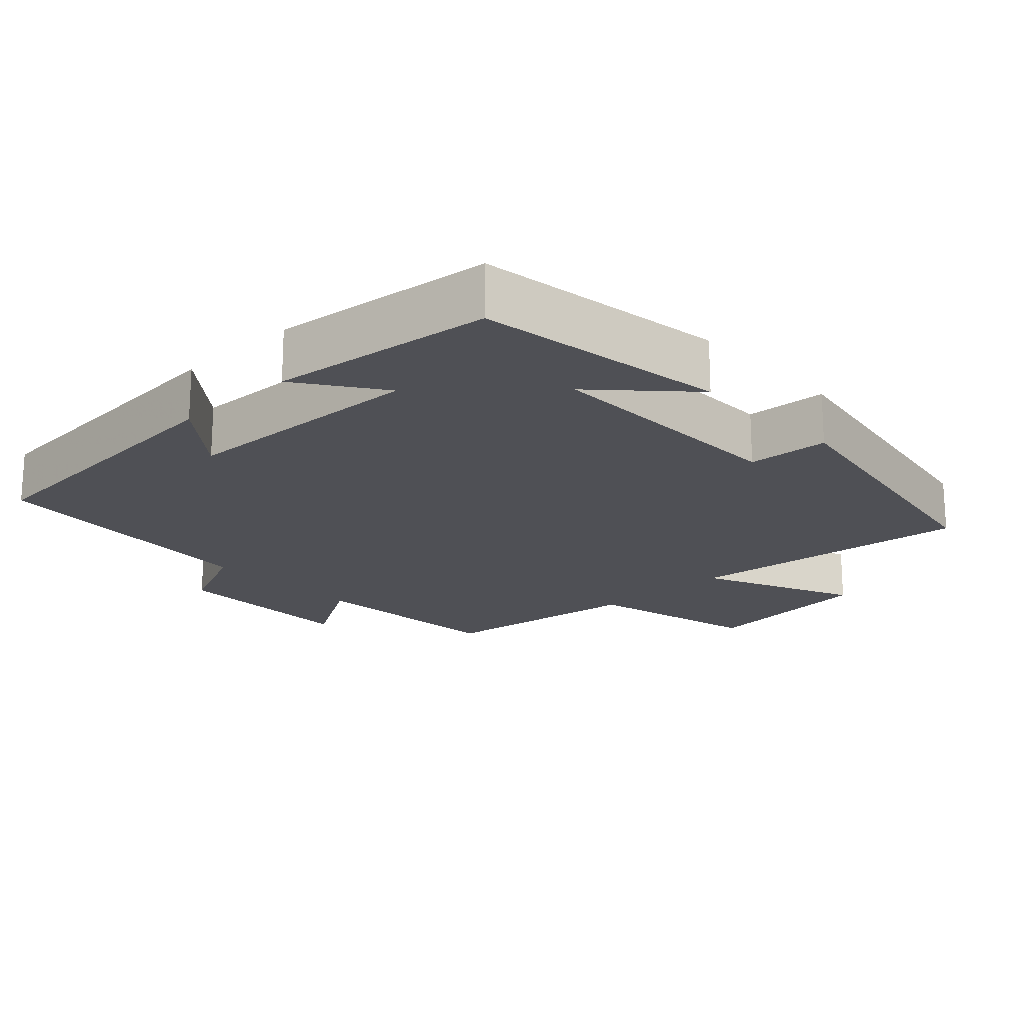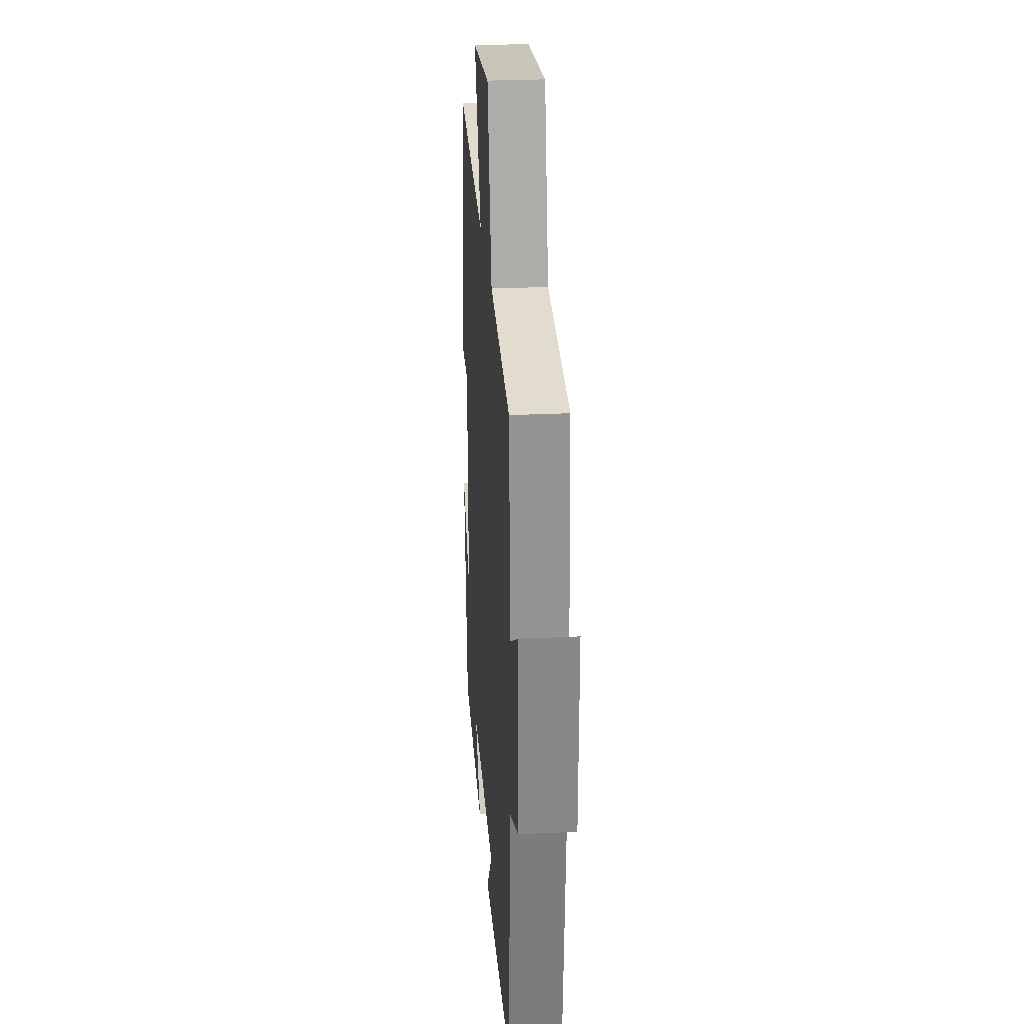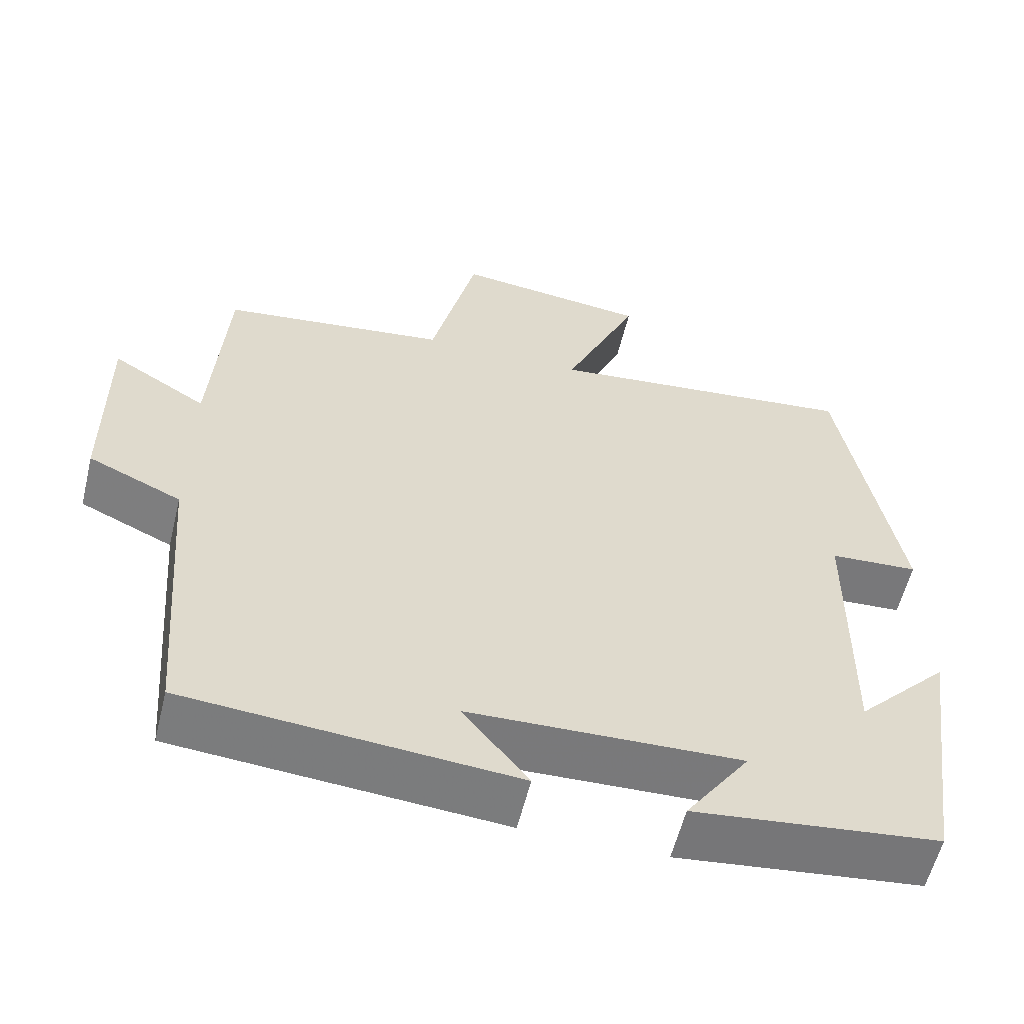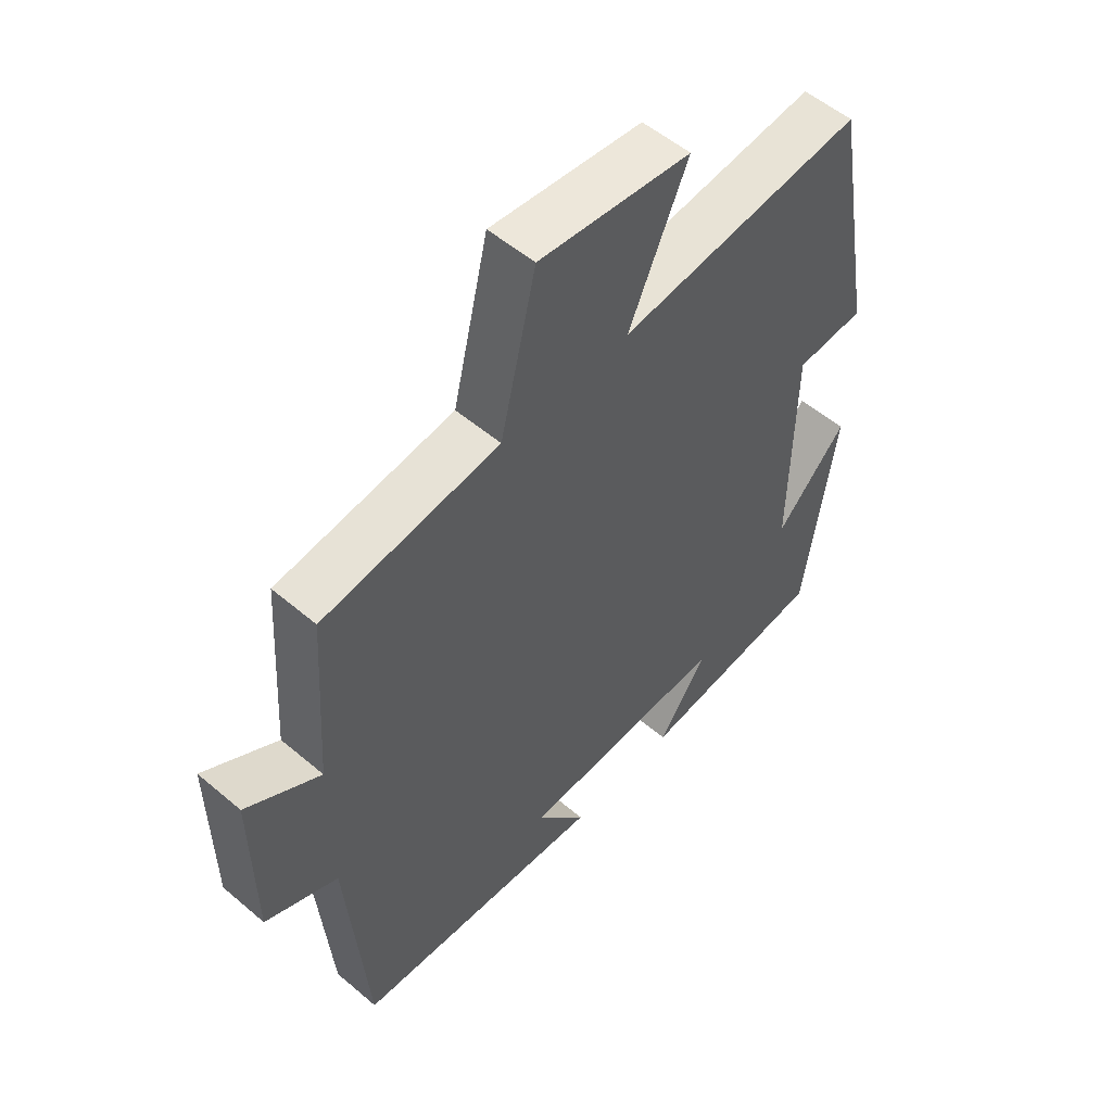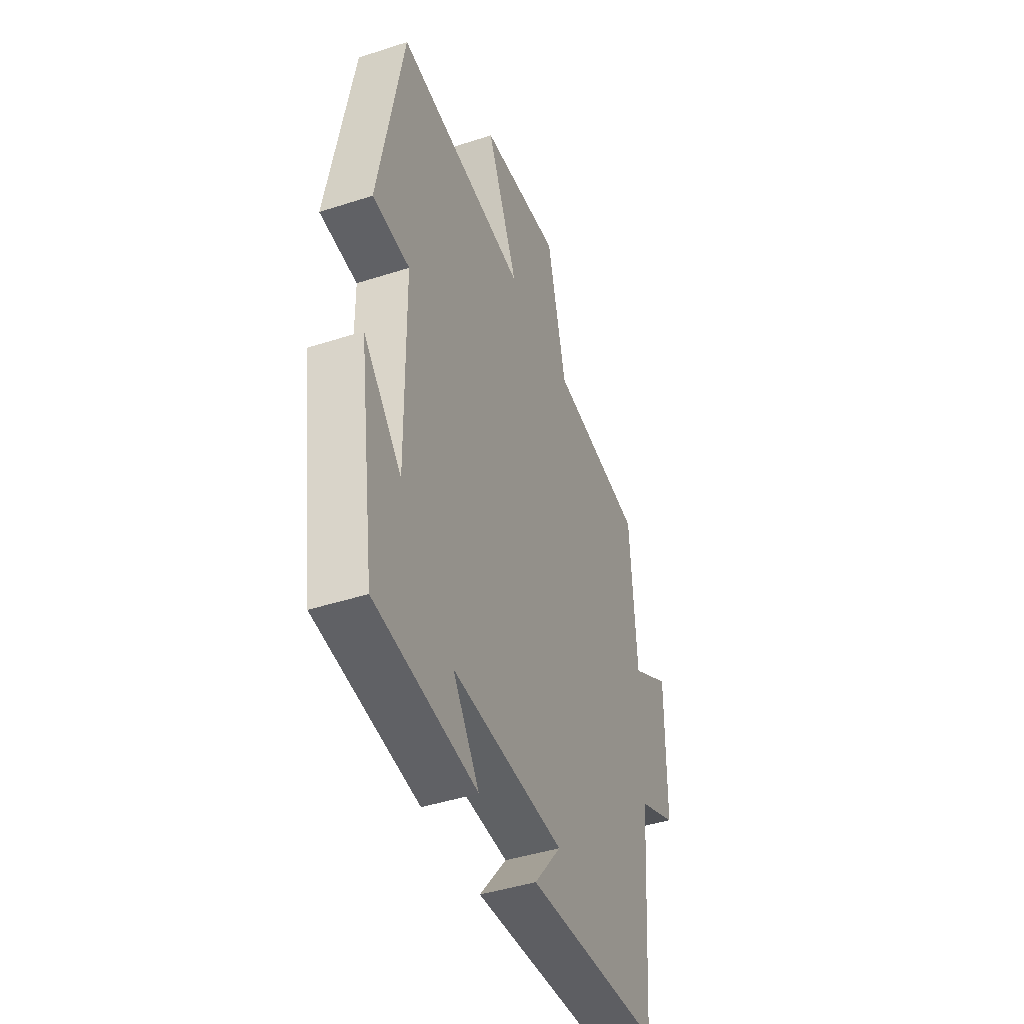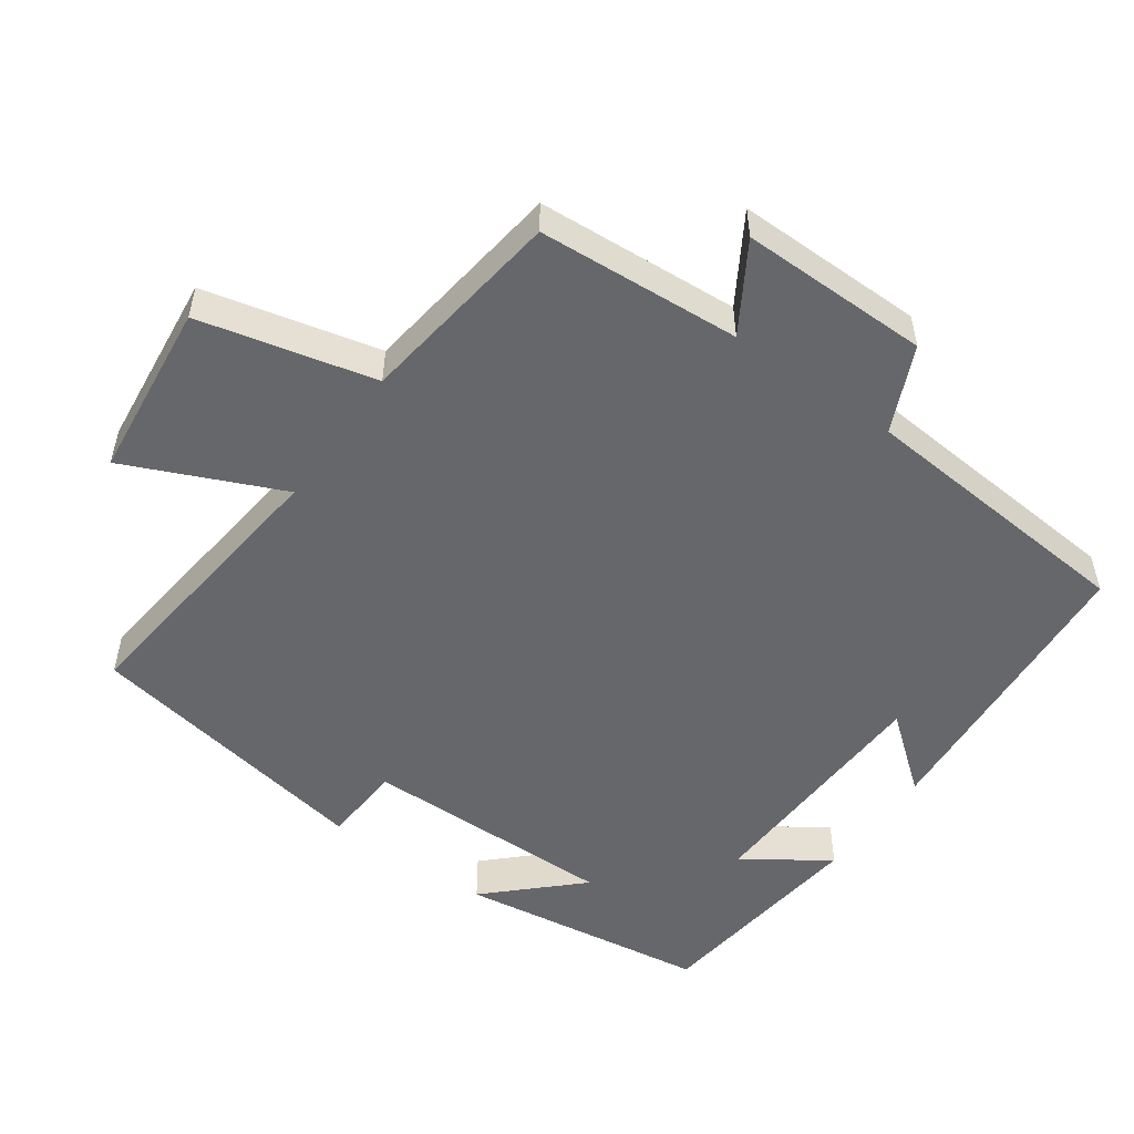
<metadata>
{"format":"obj","ext":"obj","renderer":"f3d","projection":"perspective","resolution":1024,"background":"white","views":[{"elev":-19.3,"azim":-136.7,"up":"+Y"},{"elev":27.1,"azim":85.7,"up":"+Z"},{"elev":-58.1,"azim":166.3,"up":"+Z"},{"elev":54.1,"azim":132.0,"up":"+Z"},{"elev":-43.8,"azim":-69.2,"up":"+Z"},{"elev":-52.1,"azim":54.6,"up":"+Y"}]}
</metadata>
<code>
v 0.468 0.07 -0.467
v 0.047 0.07 -0.5
v 0.131 0.07 -0.395
v -0.217 0.07 -0.383
v -0.135 0.07 -0.5
v -0.449 0.07 -0.464
v -0.5 0.07 -0.11
v -0.382 0.07 -0.233
v -0.386 0.07 0.125
v -0.5 0.07 0.132
v -0.426 0.07 0.544
v -0.022 0.07 0.5
v -0.119 0.07 0.718
v 0.131 0.07 0.746
v 0.19 0.07 0.5
v 0.481 0.07 0.462
v 0.5 0.07 0.177
v 0.622 0.07 0.251
v 0.62 0.07 -0.015
v 0.5 0.07 -0.069
v 0.468 0 -0.467
v 0.047 0 -0.5
v 0.131 0 -0.395
v -0.217 0 -0.383
v -0.135 0 -0.5
v -0.449 0 -0.464
v -0.5 0 -0.11
v -0.382 0 -0.233
v -0.386 0 0.125
v -0.5 0 0.132
v -0.426 0 0.544
v -0.022 0 0.5
v -0.119 0 0.718
v 0.131 0 0.746
v 0.19 0 0.5
v 0.481 0 0.462
v 0.5 0 0.177
v 0.622 0 0.251
v 0.62 0 -0.015
v 0.5 0 -0.069
f 17 18 19 20
f 15 16 17 20
f 15 20 1
f 12 13 14 15
f 12 15 1
f 9 10 11 12
f 8 9 12 1
f 5 6 7 8
f 4 5 8
f 3 4 8
f 3 8 1
f 1 2 3
f 40 39 38 37
f 40 37 36 35
f 21 40 35
f 35 34 33 32
f 21 35 32
f 32 31 30 29
f 21 32 29 28
f 28 27 26 25
f 28 25 24
f 28 24 23
f 21 28 23
f 23 22 21
f 1 21 22 2
f 2 22 23 3
f 3 23 24 4
f 4 24 25 5
f 5 25 26 6
f 6 26 27 7
f 7 27 28 8
f 8 28 29 9
f 9 29 30 10
f 10 30 31 11
f 11 31 32 12
f 12 32 33 13
f 13 33 34 14
f 14 34 35 15
f 15 35 36 16
f 16 36 37 17
f 17 37 38 18
f 18 38 39 19
f 19 39 40 20
f 20 40 21 1

</code>
